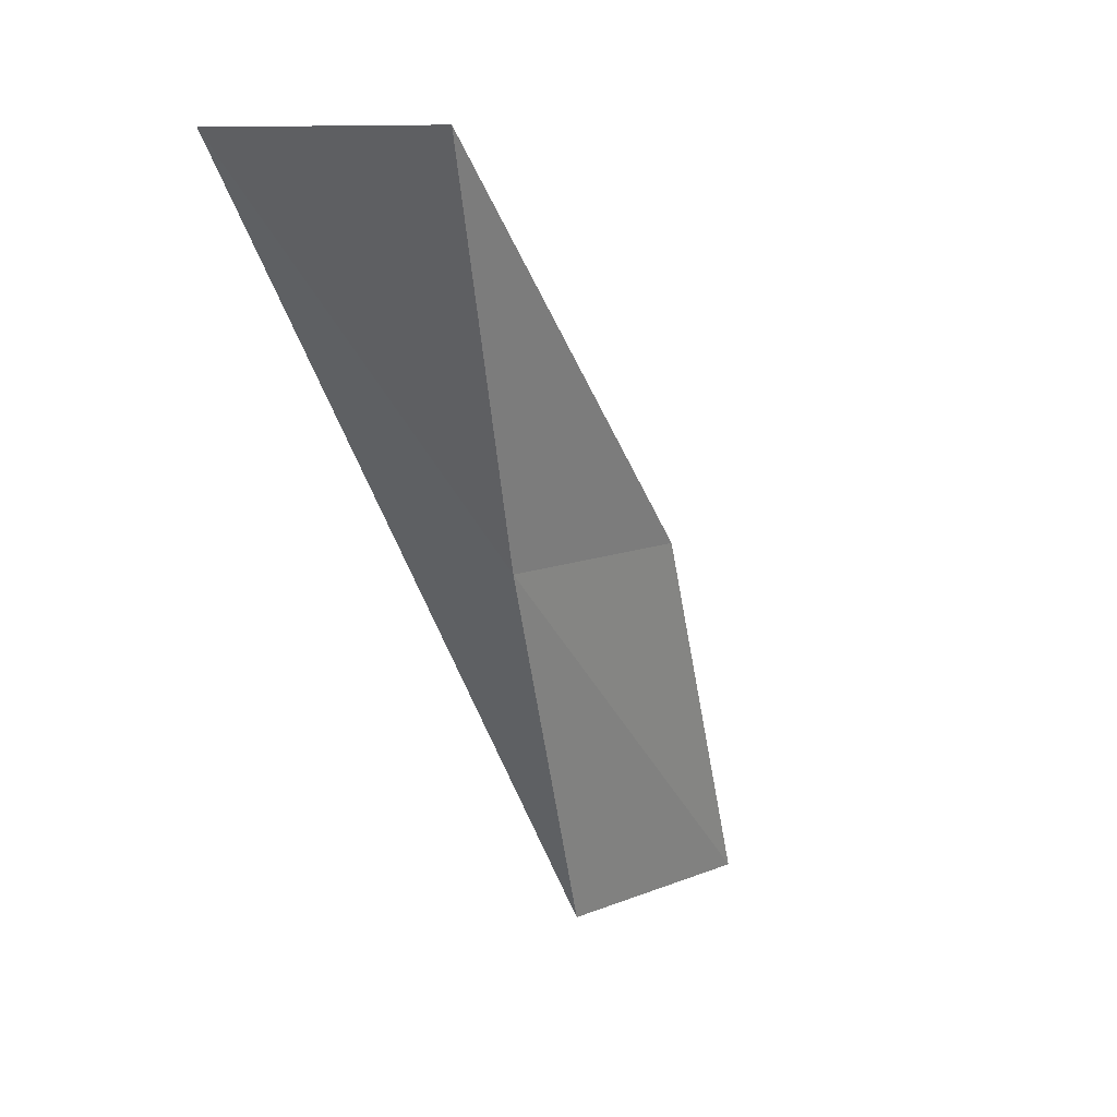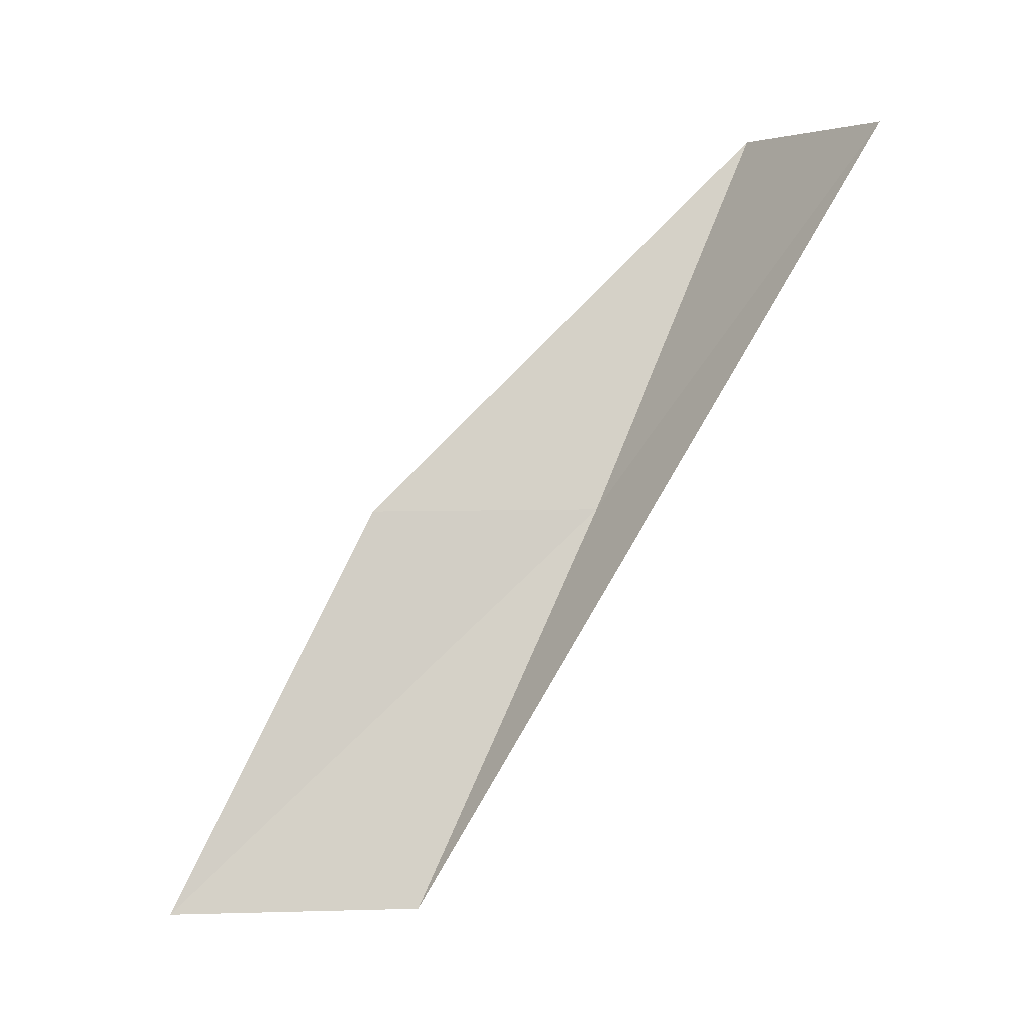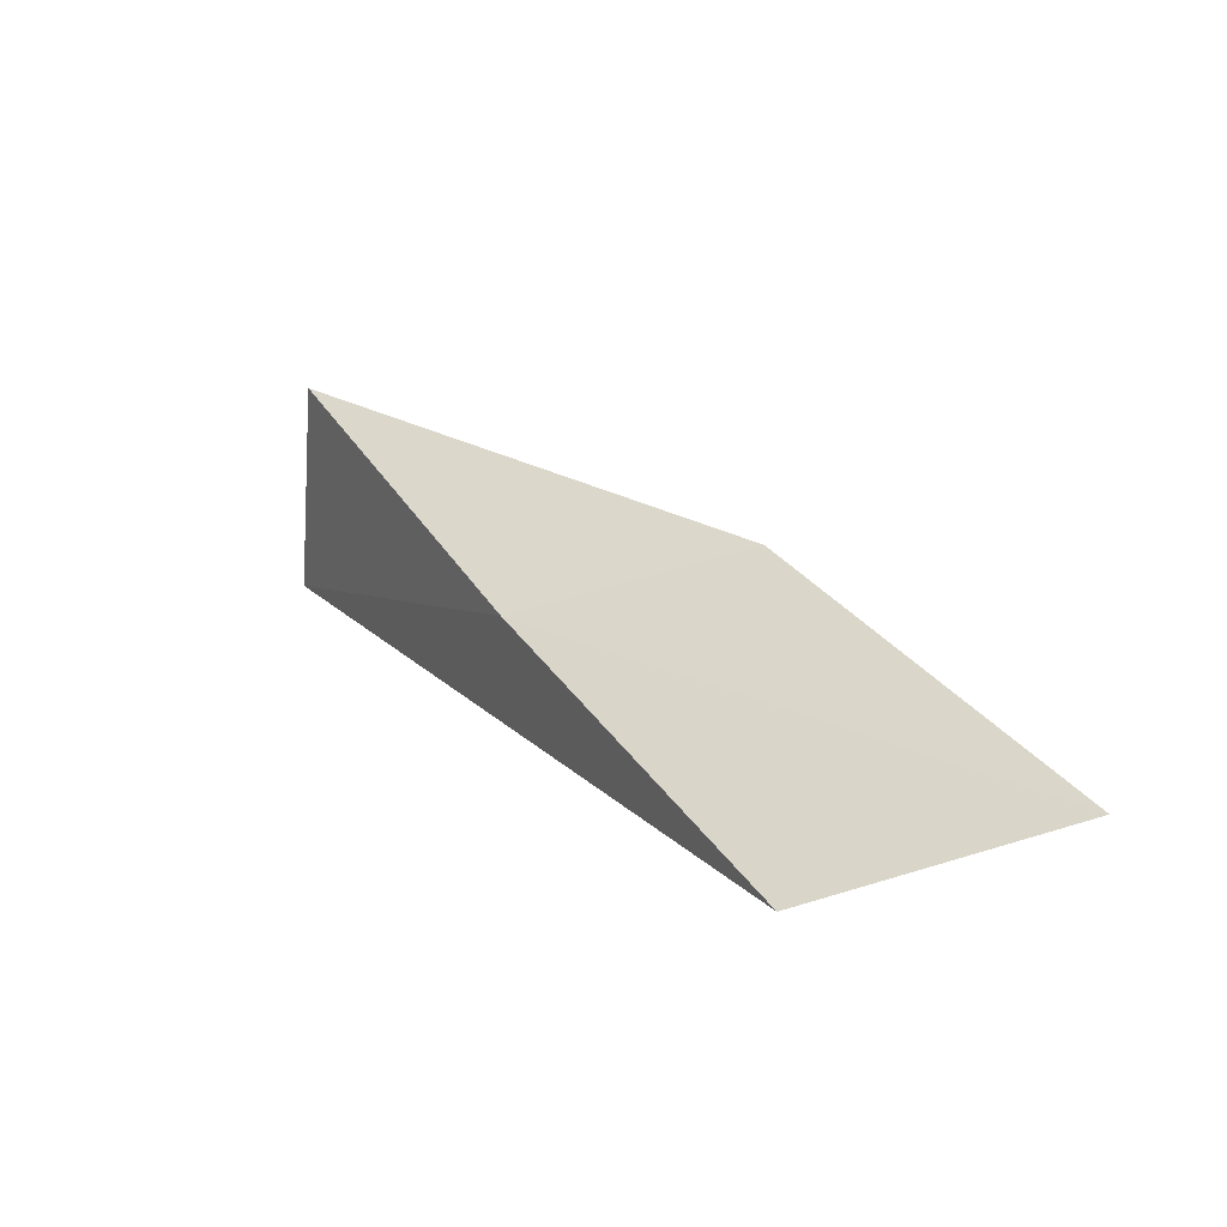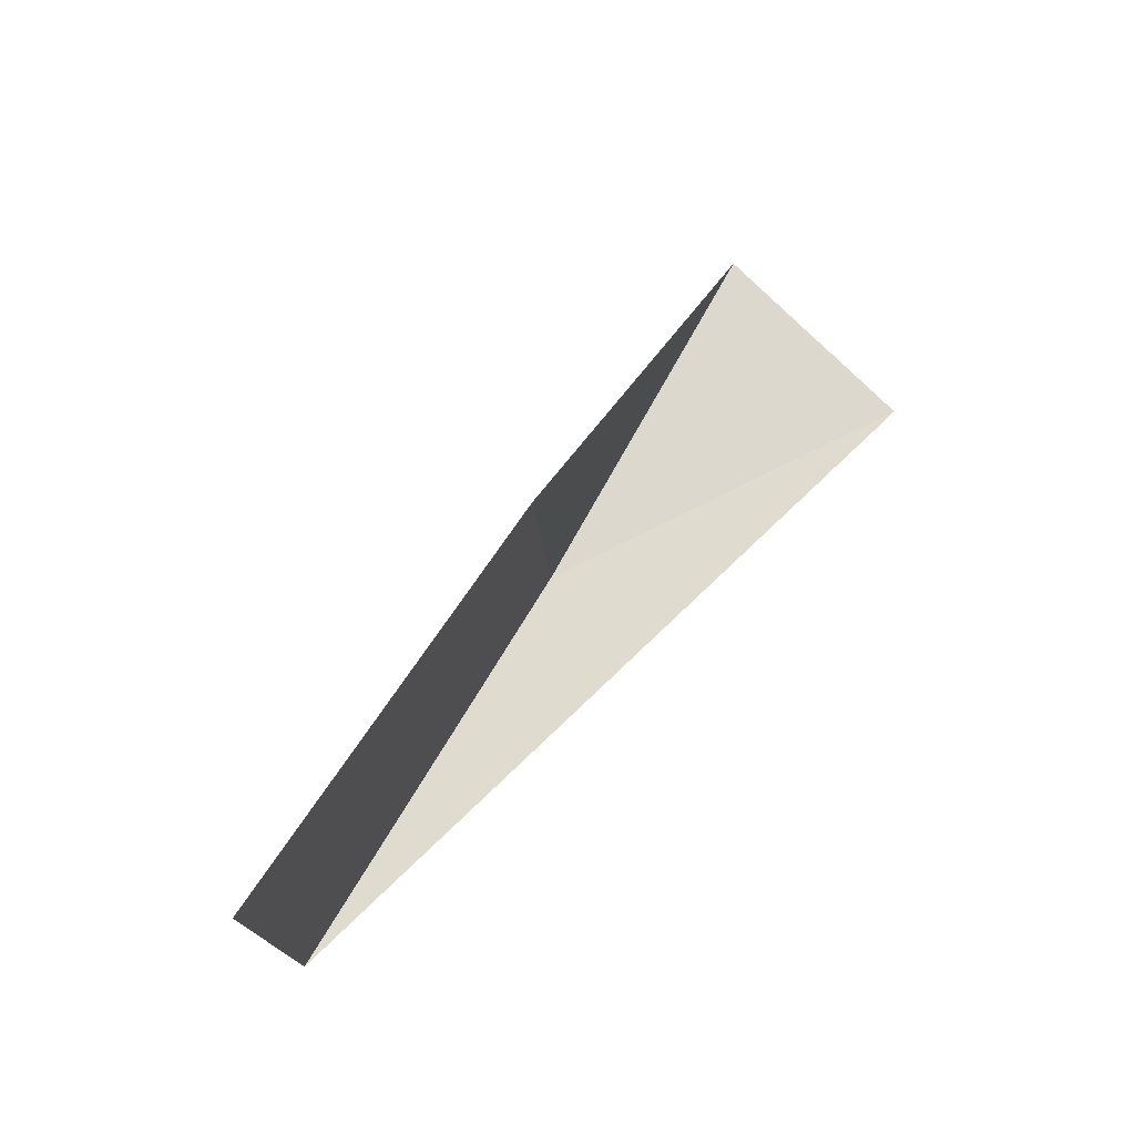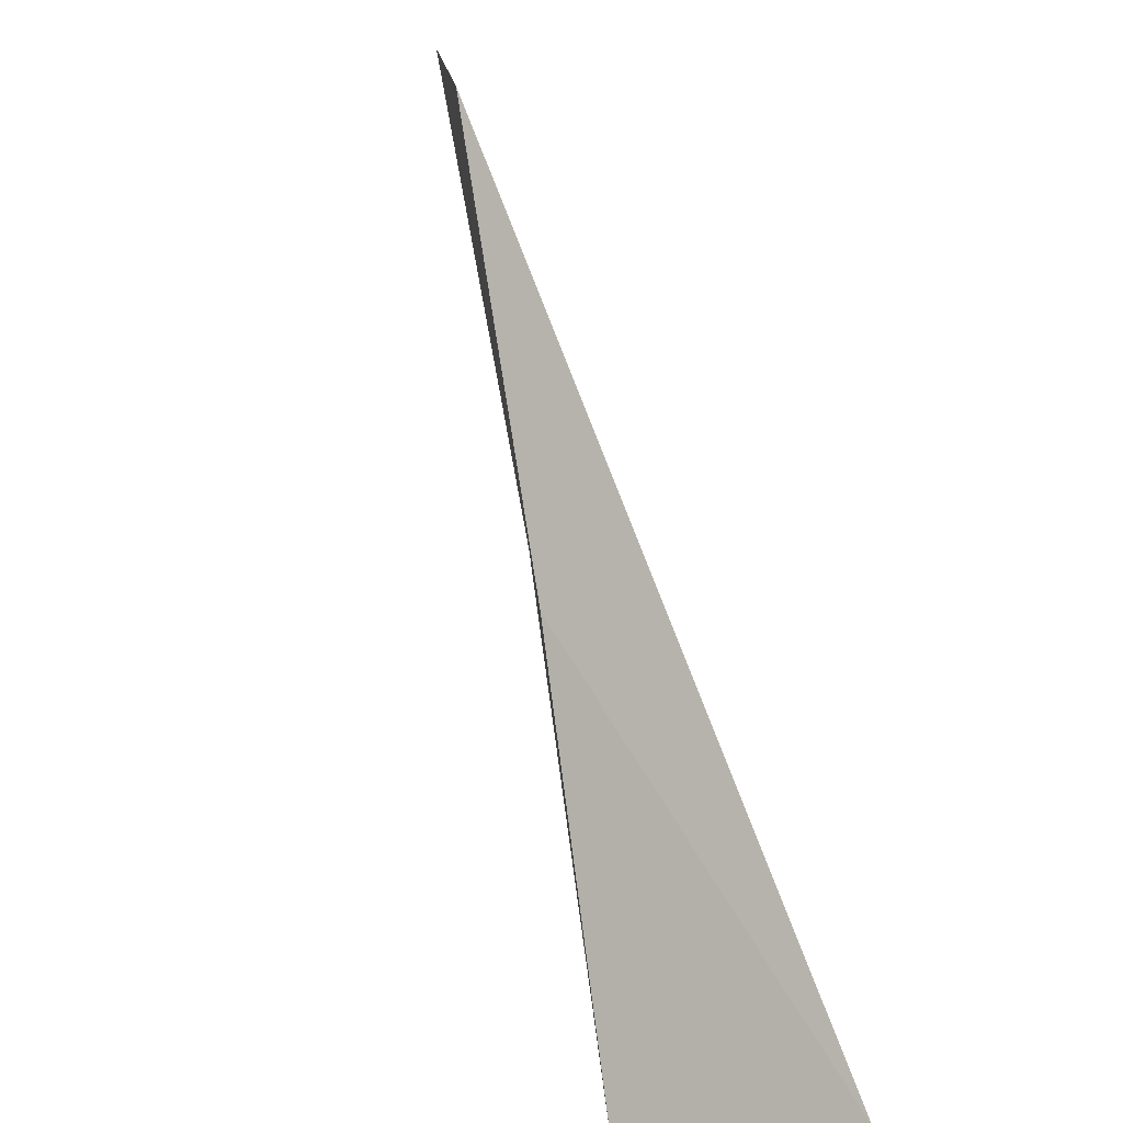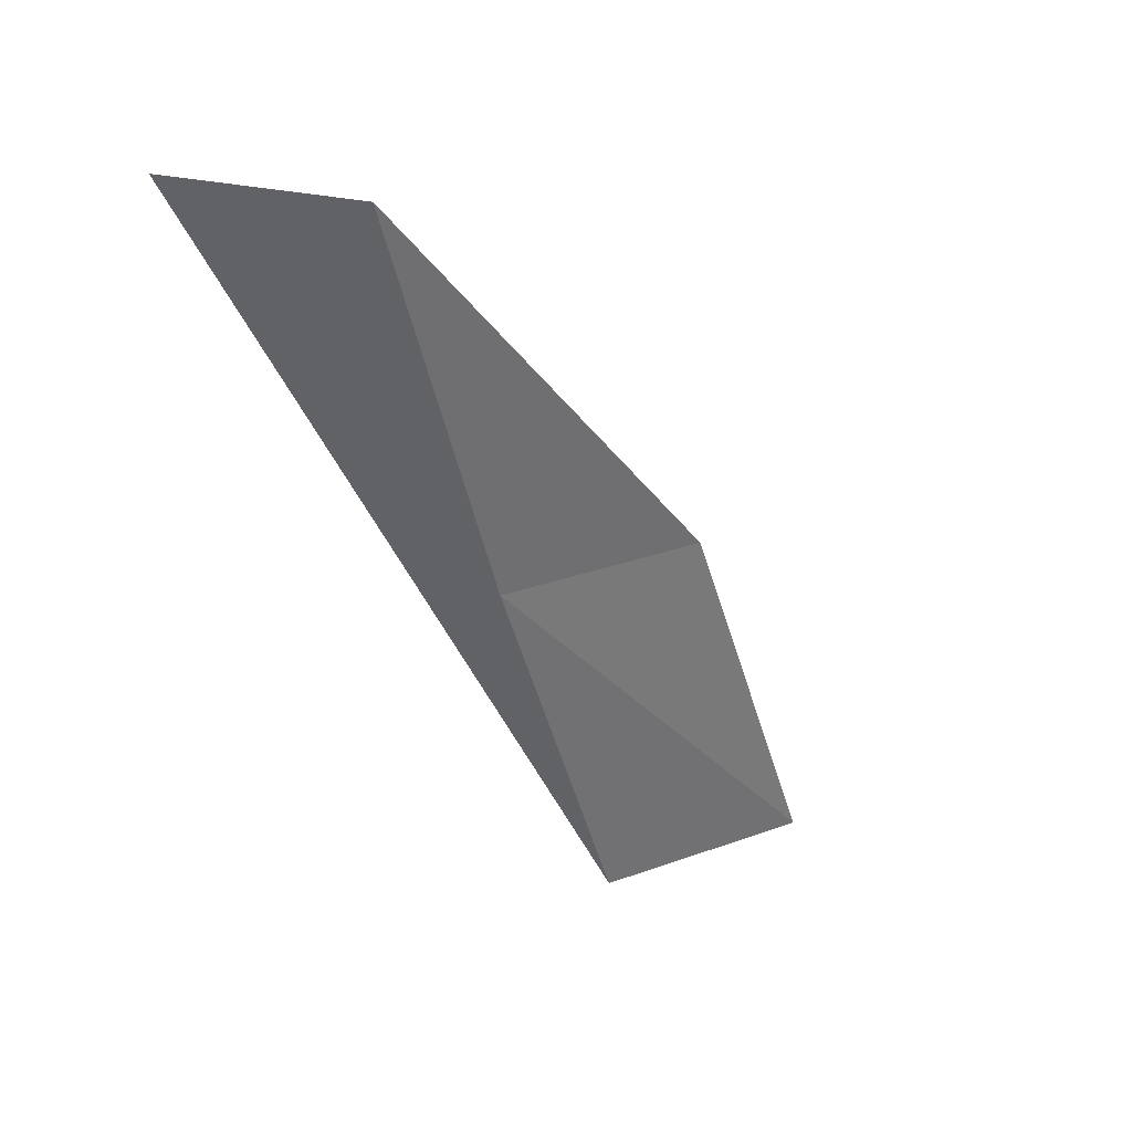
<metadata>
{"format":"obj","ext":"obj","renderer":"f3d","projection":"perspective","resolution":1024,"background":"white","views":[{"elev":9.6,"azim":36.2,"up":"+Z"},{"elev":4.2,"azim":-102.3,"up":"+Z"},{"elev":-61.4,"azim":102.8,"up":"+Z"},{"elev":77.6,"azim":-141.0,"up":"+Y"},{"elev":-68.4,"azim":-159.0,"up":"+Y"},{"elev":20.4,"azim":48.9,"up":"+Z"}]}
</metadata>
<code>
v -30.43 14.22 88.06
v -30.24 16.89 88.06
v -29.43 12.02 92.57
v -31.86 11.26 92.57
v -30.94 19.34 83.55
v -31.29 16.54 83.55
f 1 3 2
f 1 5 6
f 1 2 5
f 1 4 3
f 1 6 4

</code>
